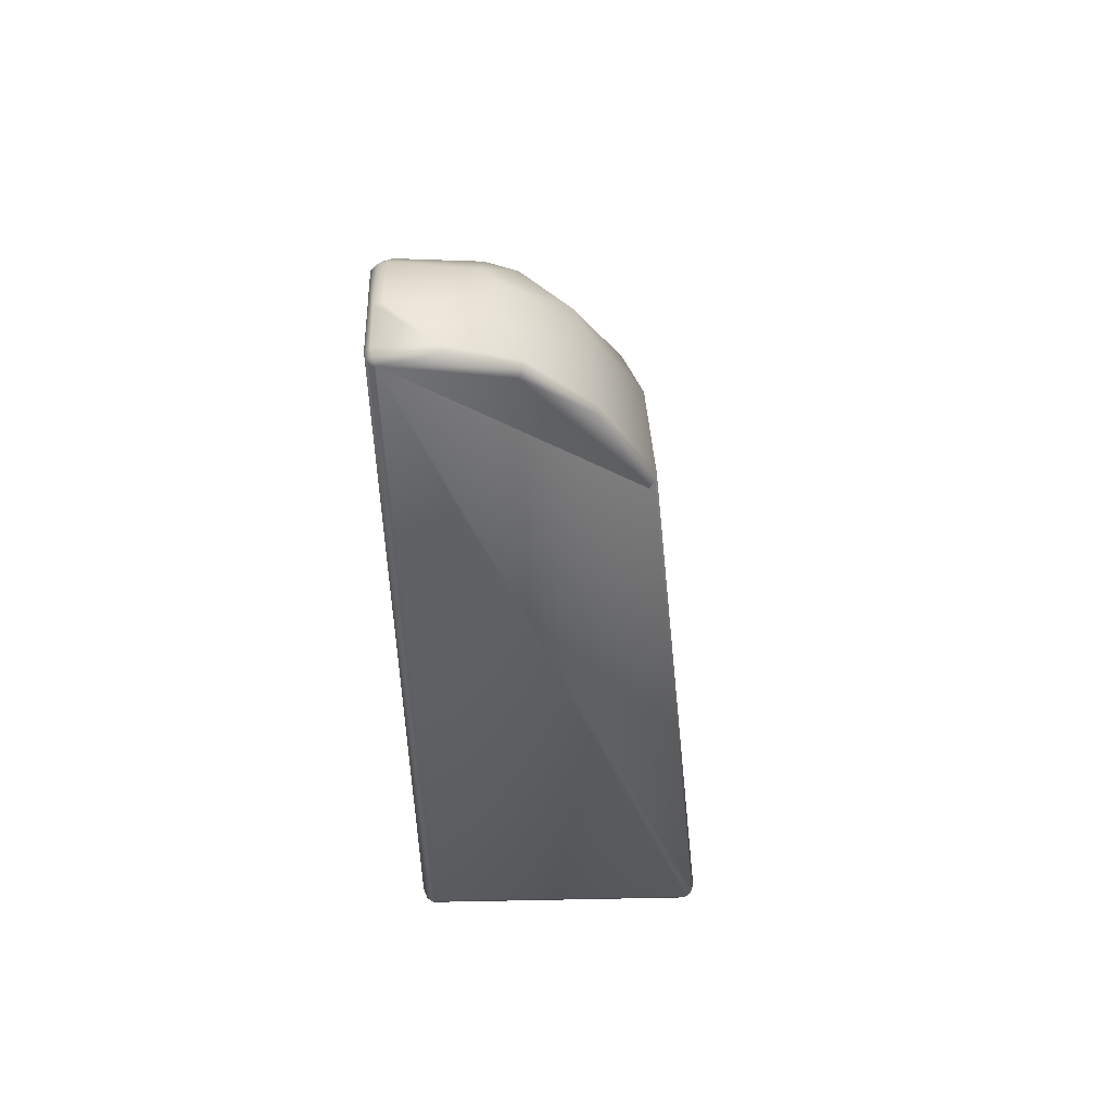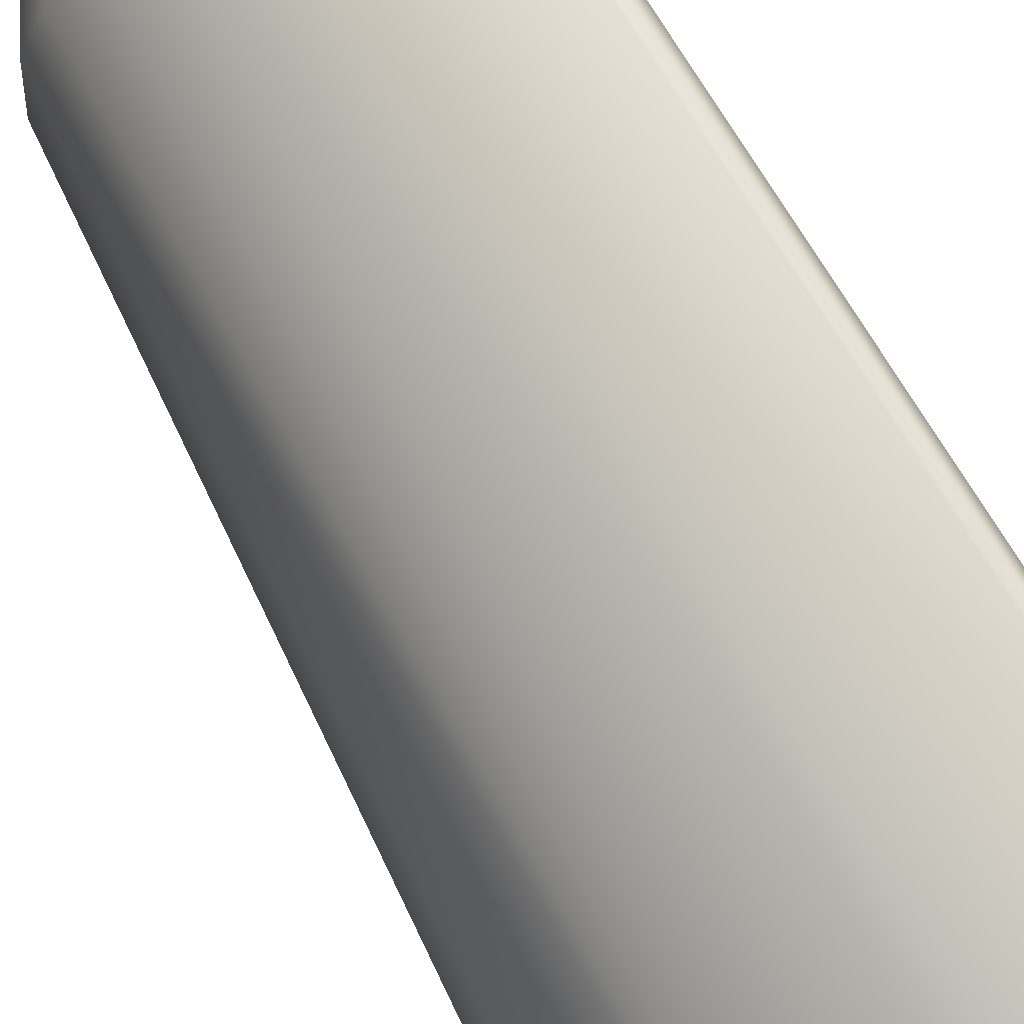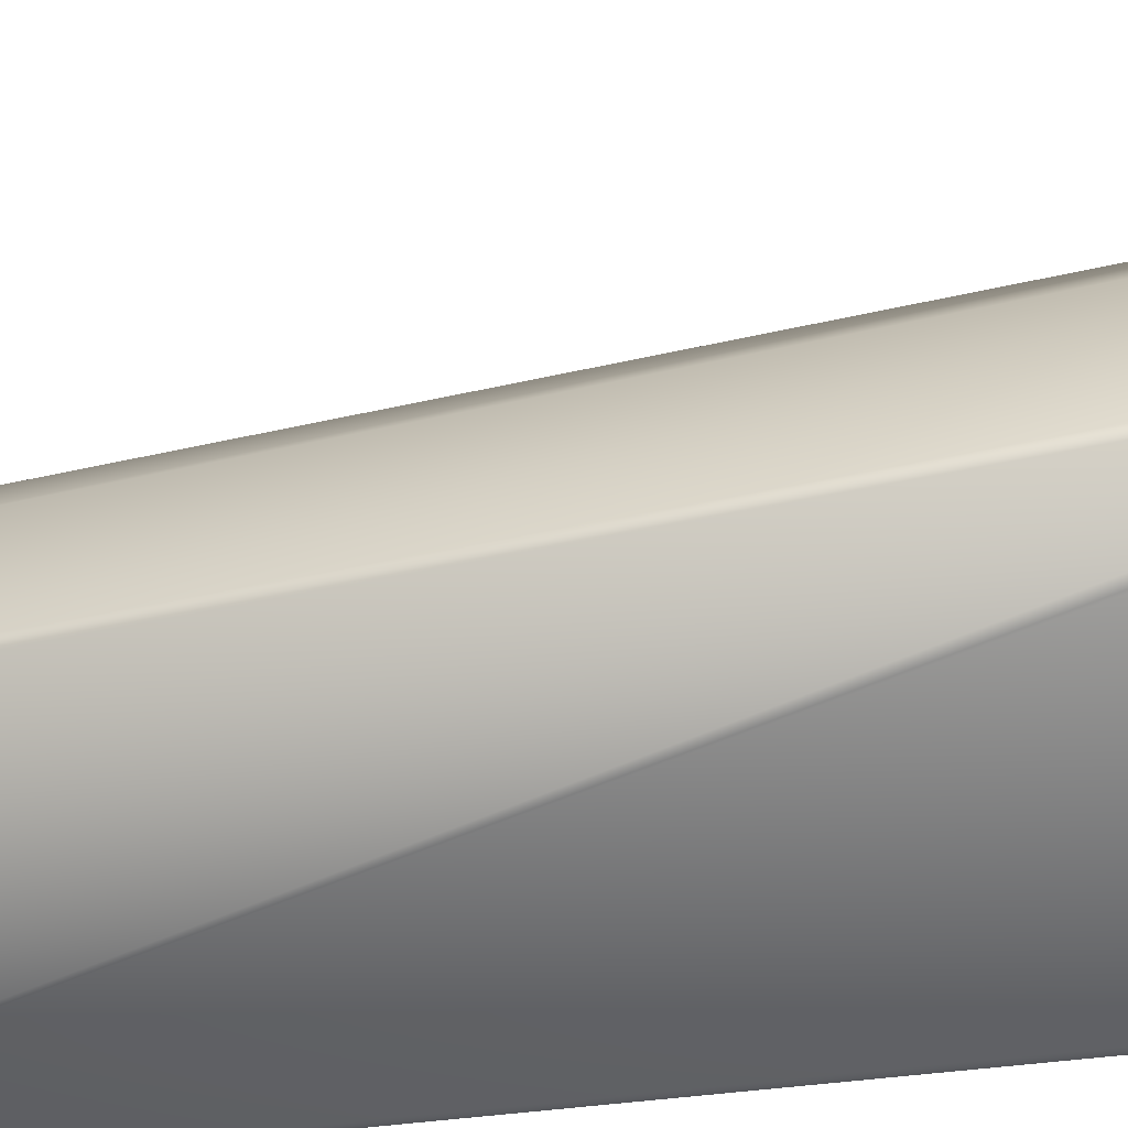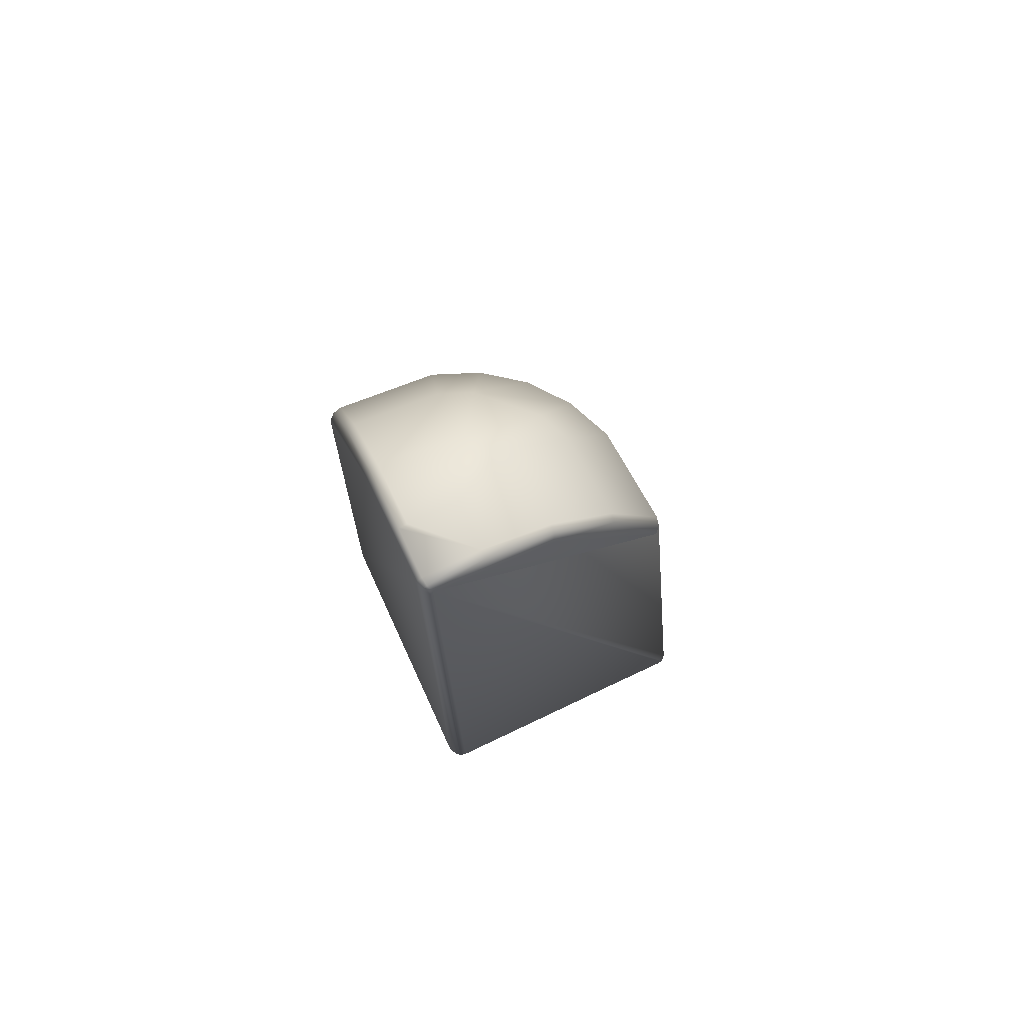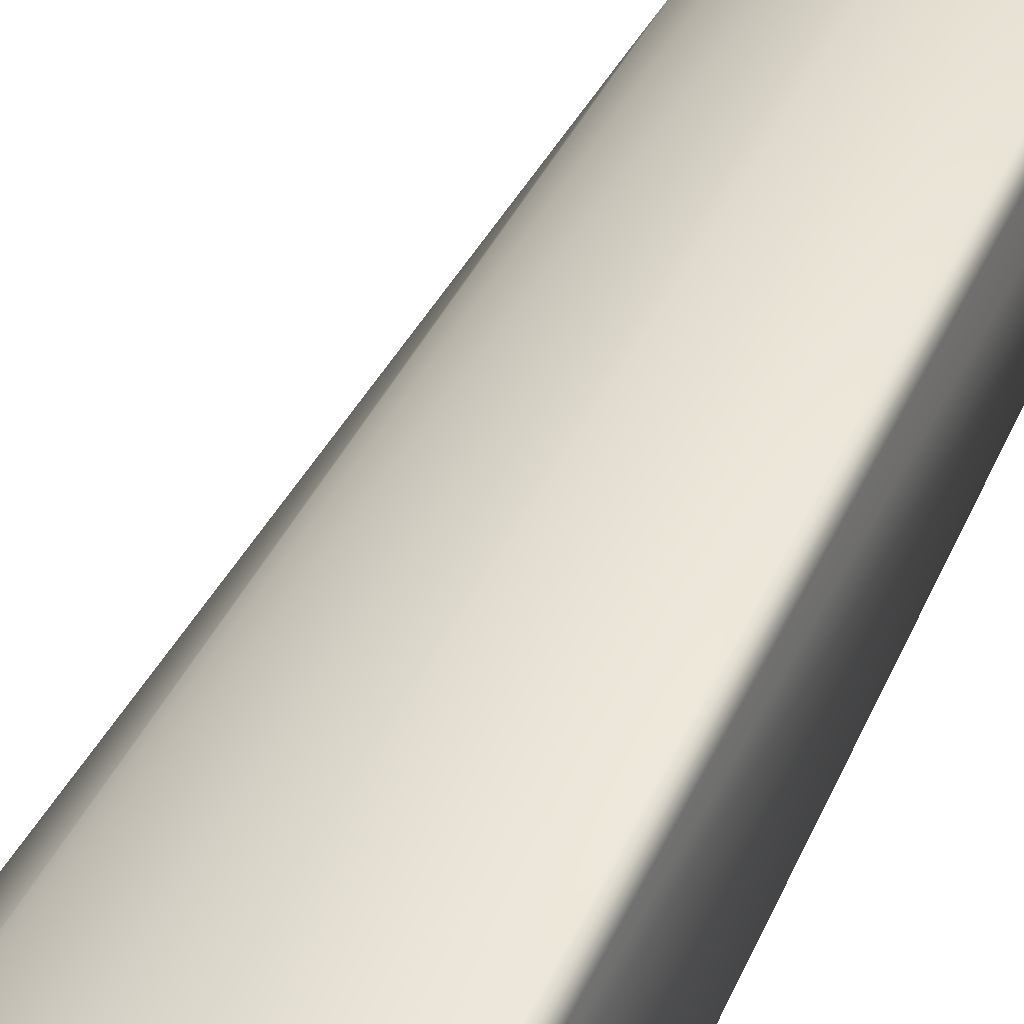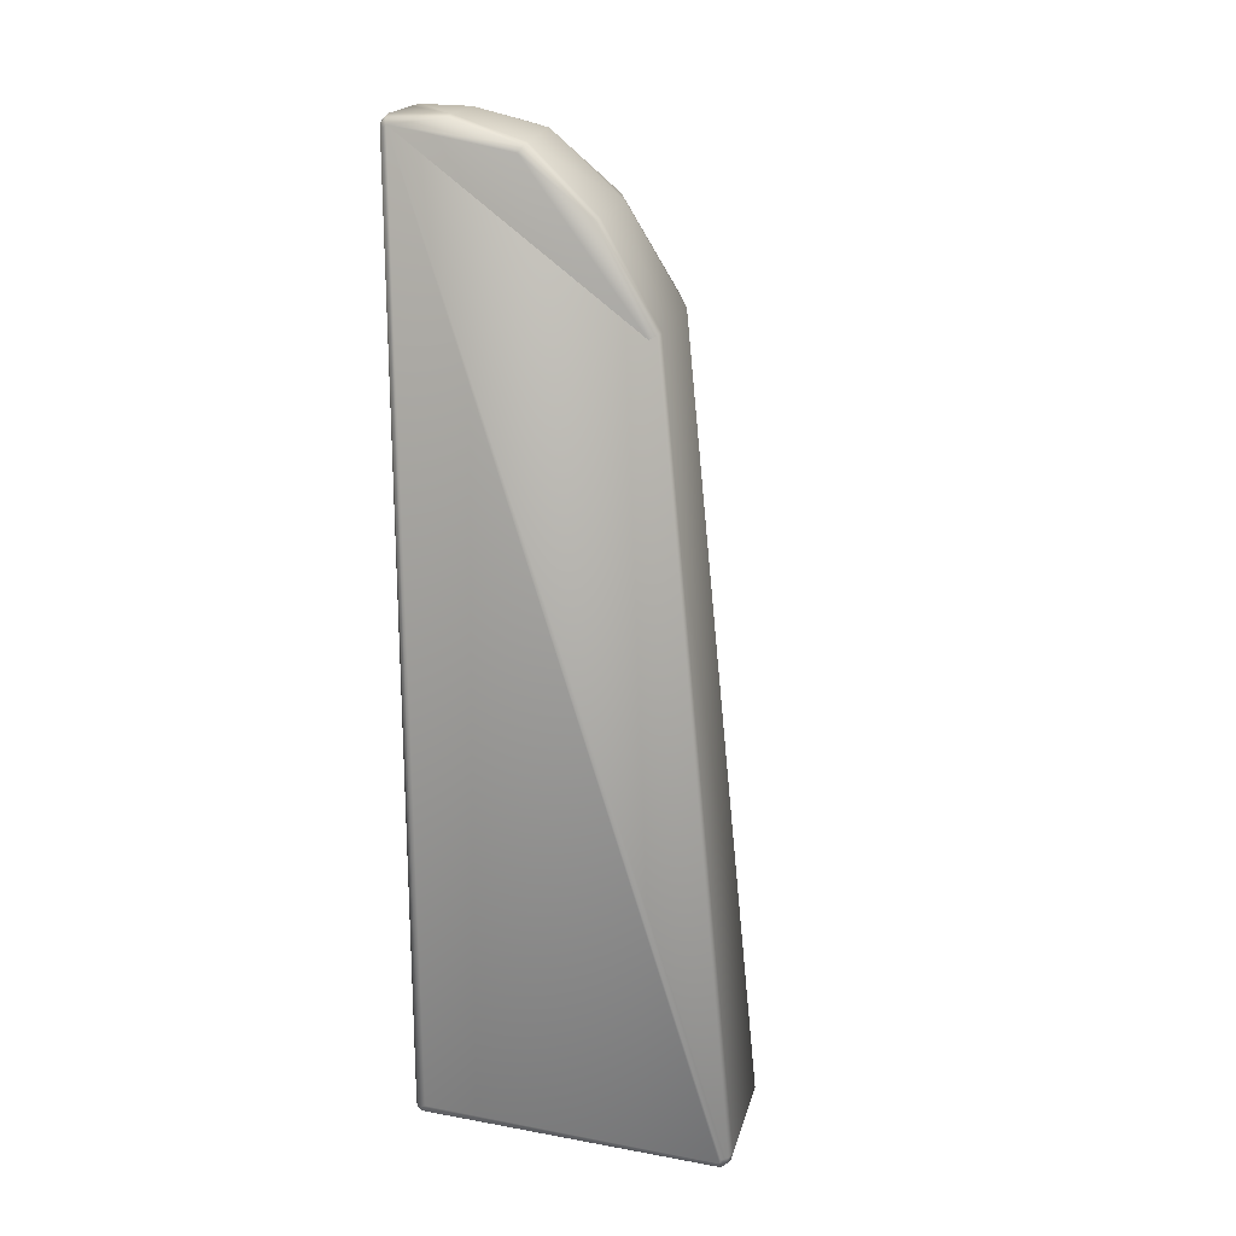
<metadata>
{"format":"obj","ext":"obj","renderer":"f3d","projection":"perspective","resolution":1024,"background":"white","views":[{"elev":53.3,"azim":-1.2,"up":"+Z"},{"elev":79.0,"azim":148.7,"up":"+Y"},{"elev":-54.9,"azim":97.2,"up":"+Y"},{"elev":74.0,"azim":-25.1,"up":"+Z"},{"elev":55.6,"azim":-154.9,"up":"+Y"},{"elev":20.8,"azim":18.1,"up":"+Z"}]}
</metadata>
<code>
o GT_Long_Leaf_Block_Corner
v -0.475 0.4933 -0.45
v -0.4933 0.475 -0.45
v -0.4717 0.4933 -0.4625
v -0.45 0.5 -0.45
v -0.4625 0.4933 -0.4717
v -0.45 0.475 -0.4933
v -0.4717 0.475 -0.4875
v -0.475 -0.45 -0.4933
v -0.45 -0.45 -0.5
v -0.45 -0.5 -0.45
v -0.5 -0.45 -0.45
v -0.4933 -0.45 -0.475
v -0.4875 0.475 -0.4717
v -0.4933 -0.1057 2.416
v -0.475 -0.301 2.493
v -0.475 -0.09635 2.433
v -0.475 0.09471 2.255
v -0.475 0.2596 1.97
v -0.4933 0.2429 1.962
v -0.09942 0.4486 -0.4933
v 0.248 0.248 -0.4933
v 0.4486 -0.09942 -0.4933
v 0.4663 -0.09468 -0.475
v 0.2609 0.2609 -0.475
v -0.09468 0.4663 -0.475
v -0.09294 0.4727 -0.45
v 0.2657 0.2657 -0.45
v 0.4727 -0.09294 -0.45
v 0.4933 -0.45 -0.475
v 0.475 -0.45 -0.4933
v 0.4625 -0.4933 -0.4717
v 0.4717 -0.475 -0.4875
v 0.4717 -0.4933 -0.4625
v 0.475 -0.4933 -0.45
v 0.2429 -0.4933 1.962
v -0.1057 -0.4933 2.416
v -0.4625 -0.4933 2.472
v -0.4717 -0.475 2.487
v -0.475 -0.45 2.493
v -0.45 -0.3 2.5
v -0.45 -0.09294 2.439
v -0.45 0.1 2.259
v -0.45 0.2657 1.973
v 0.4933 -0.475 -0.45
v 0.5 -0.45 -0.45
v 0.4875 -0.475 -0.4717
v 0.2596 -0.475 1.97
v 0.09471 -0.475 2.255
v -0.301 -0.475 2.493
v -0.09635 -0.475 2.433
v -0.3 -0.45 2.5
v -0.09294 -0.45 2.439
v 0.1 -0.45 2.259
v 0.2657 -0.45 1.973
v 0.08303 -0.1974 2.259
v 0.2445 -0.1541 1.973
v 0.1881 -0.01817 1.973
v 0.04342 -0.1017 2.259
v 0.09857 0.09857 1.973
v -0.1017 0.04342 2.259
v -0.01817 0.1881 1.973
v -0.1974 0.08303 2.259
v -0.1541 0.2445 1.973
v -0.199 -0.1251 2.439
v -0.1251 -0.199 2.439
v -0.3 -0.3 2.5
v -0.4875 -0.475 2.472
v -0.4717 -0.4933 2.462
v -0.4717 -0.475 -0.4875
v -0.4625 -0.4933 -0.4717
v -0.4717 -0.4933 -0.4625
v -0.4875 -0.475 -0.4717
v -0.4933 -0.45 2.475
f 11 12 72 67 73
f 60 58 57 59 61
f 37 36 50 49 38
f 9 6 20 21 22 30
f 17 42 43 18
f 55 53 54 56
f 21 20 25 24
f 43 42 62 63
f 39 73 67 38
f 16 15 40 41
f 55 58 65 52 53
f 51 66 40 15 39 38 49
f 51 49 50 52
f 28 23 24 27
f 45 54 47 44
f 62 60 61 63
f 4 43 63 26
f 28 45 29 23
f 5 25 20 6 7
f 14 16 17 18 19
f 64 65 58 60
f 3 13 2 1
f 13 3 5 7
f 37 10 33 34 44 47 35 36
f 61 59 27 26 63
f 53 52 50 48
f 27 24 25 26
f 62 42 41 64 60
f 2 11 73 14 19 18 1
f 8 7 6 9
f 69 8 9 30 32
f 67 72 71 68
f 64 41 40 66
f 65 64 66 51 52
f 21 24 23 22
f 16 41 42 17
f 28 56 54 45
f 4 5 3 1 18 43
f 38 67 68 37
f 30 29 46 32
f 48 50 36 35 47
f 46 33 31 32
f 54 53 48 47
f 2 13 12 11
f 33 10 70 31
f 27 59 57 56 28
f 4 26 25 5
f 14 73 39 15 16
f 69 72 12 13 7 8
f 31 70 69 32
f 71 72 69 70
f 71 70 10 37 68
f 29 45 44 46
f 55 56 57 58
f 46 44 34 33
f 23 29 30 22

</code>
